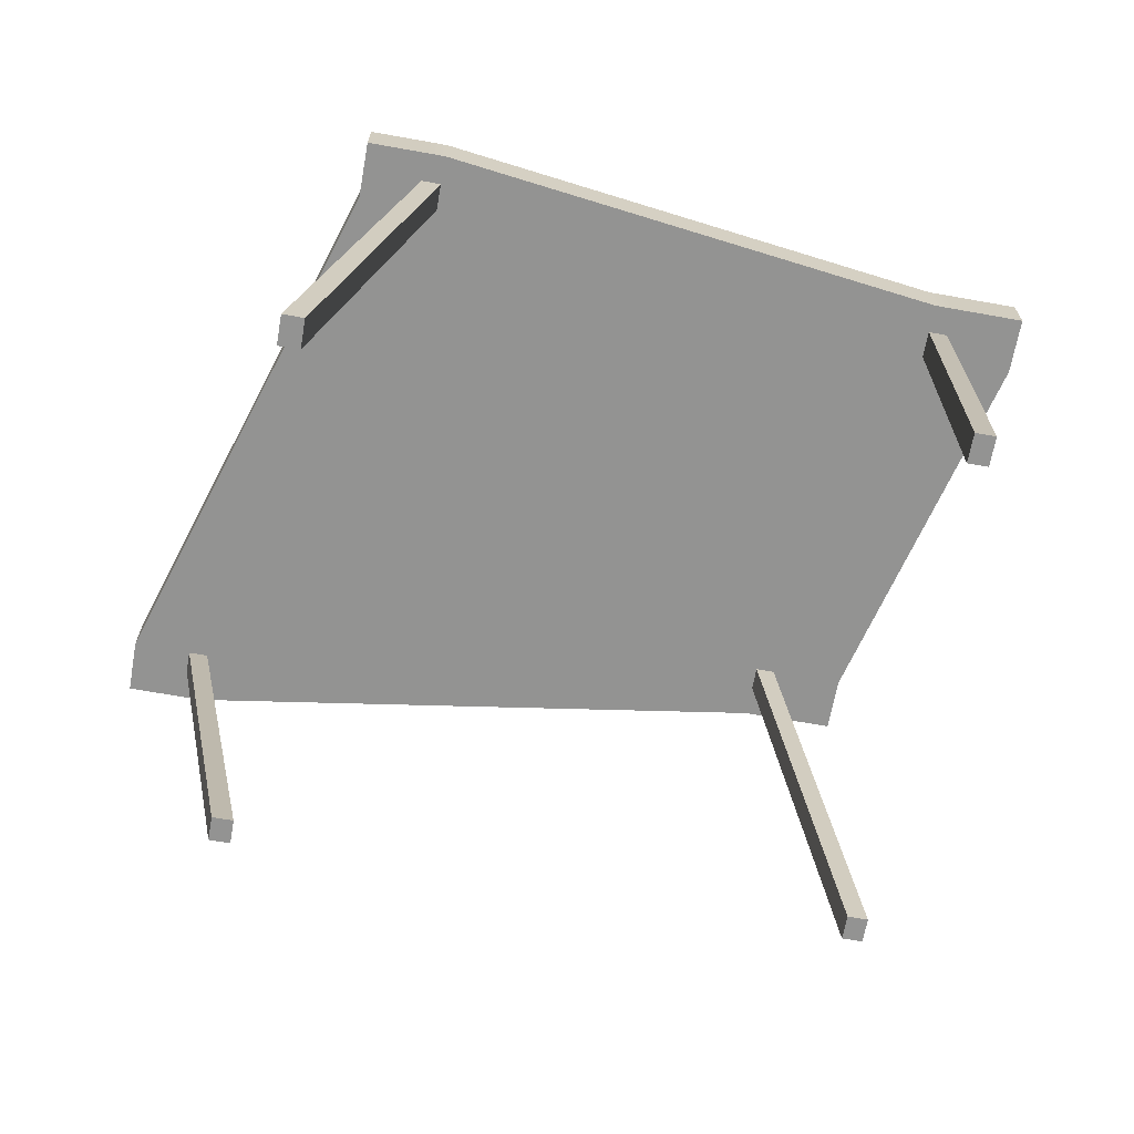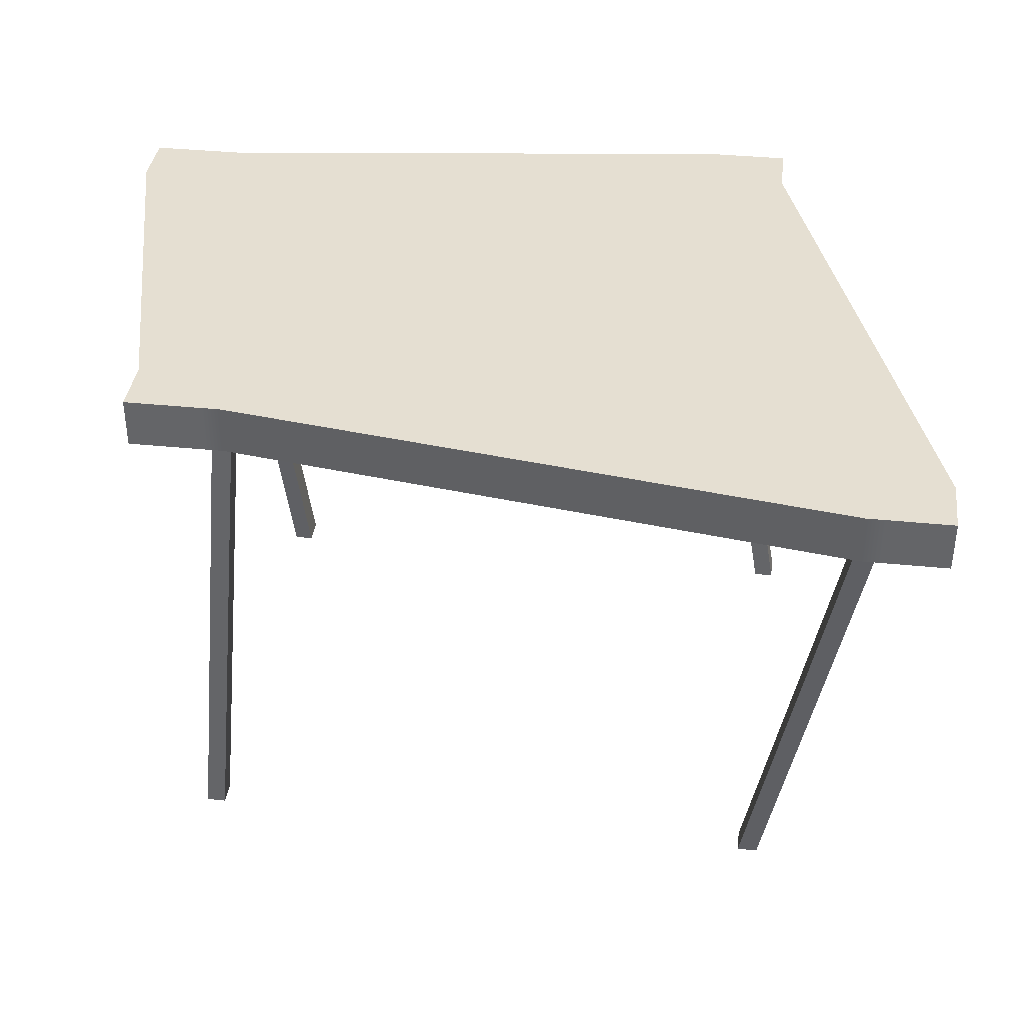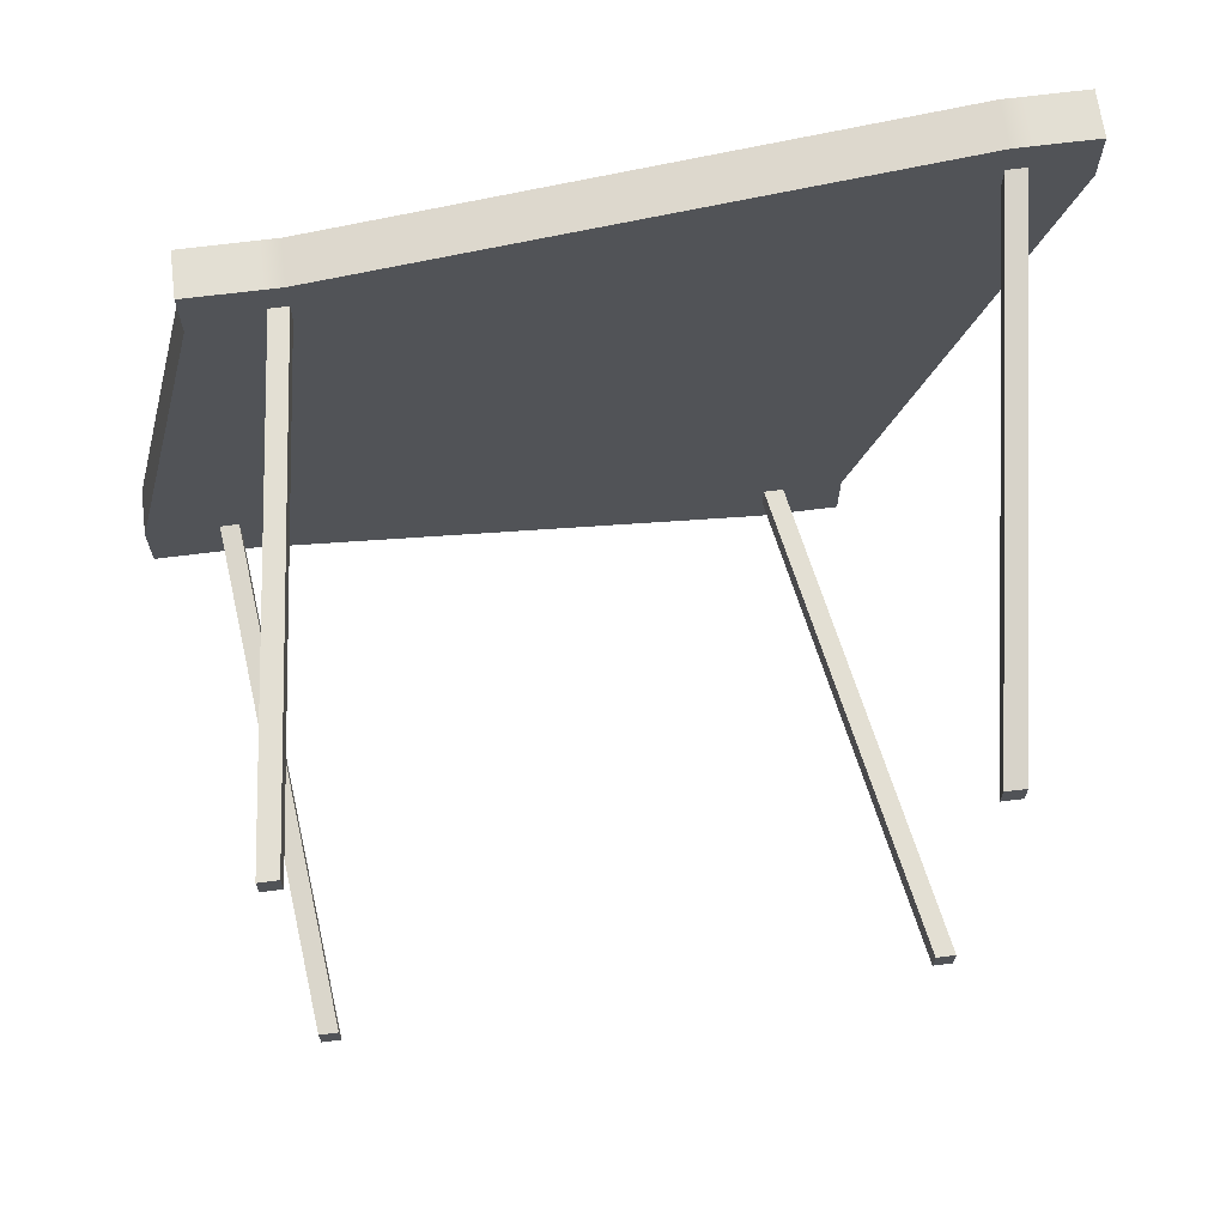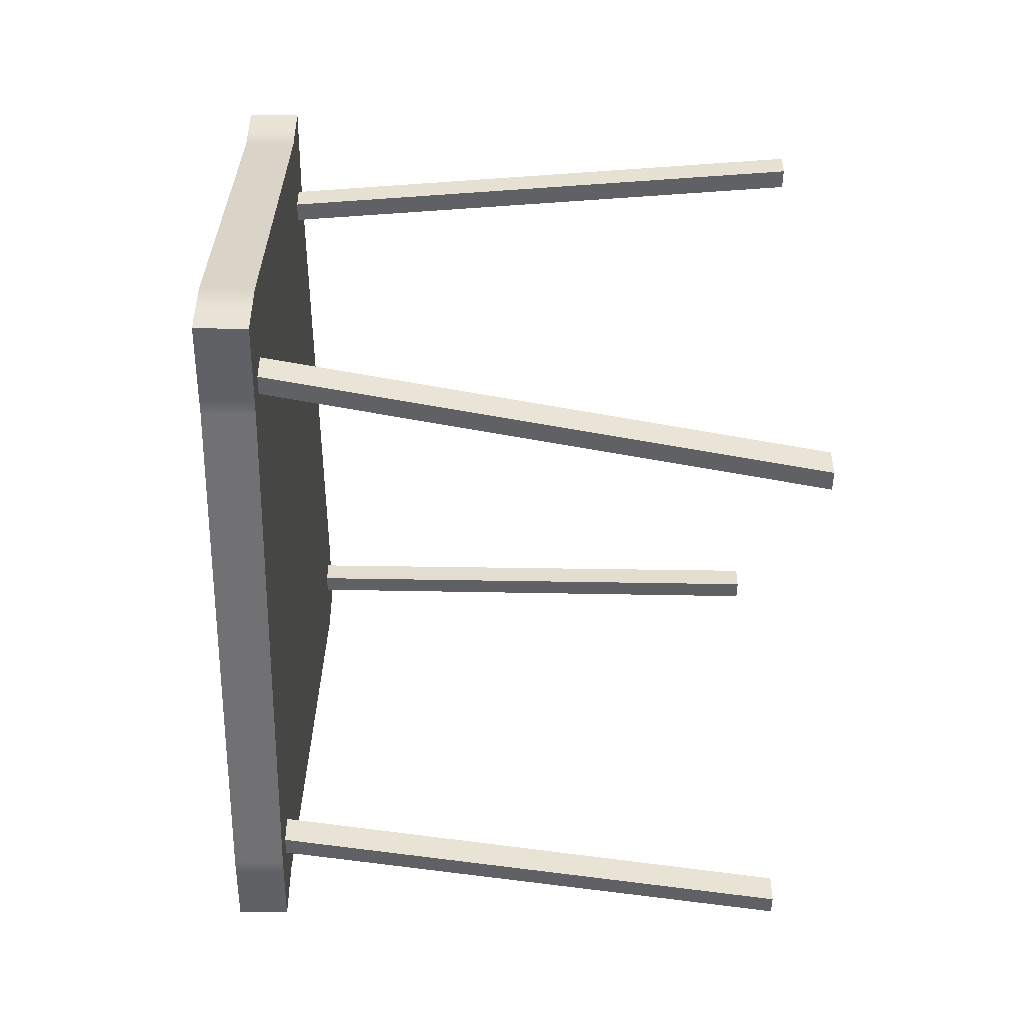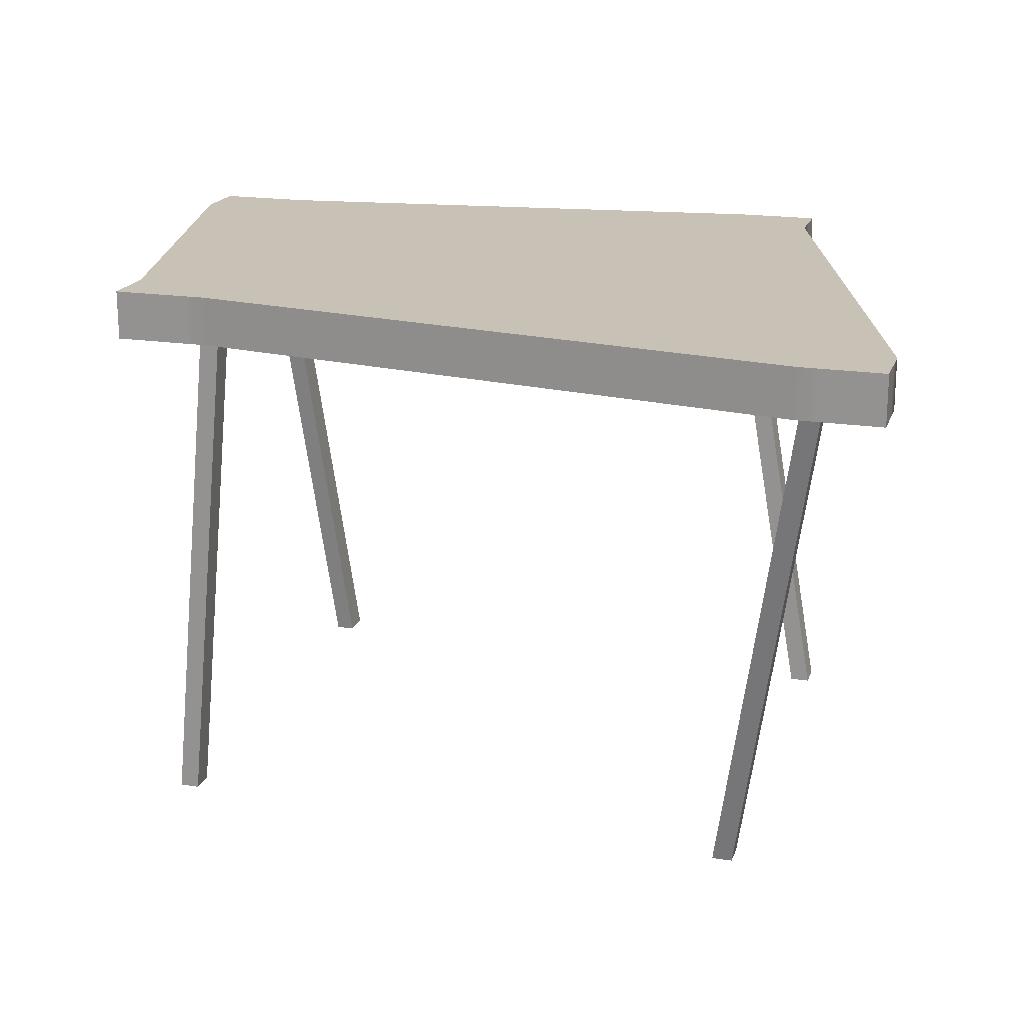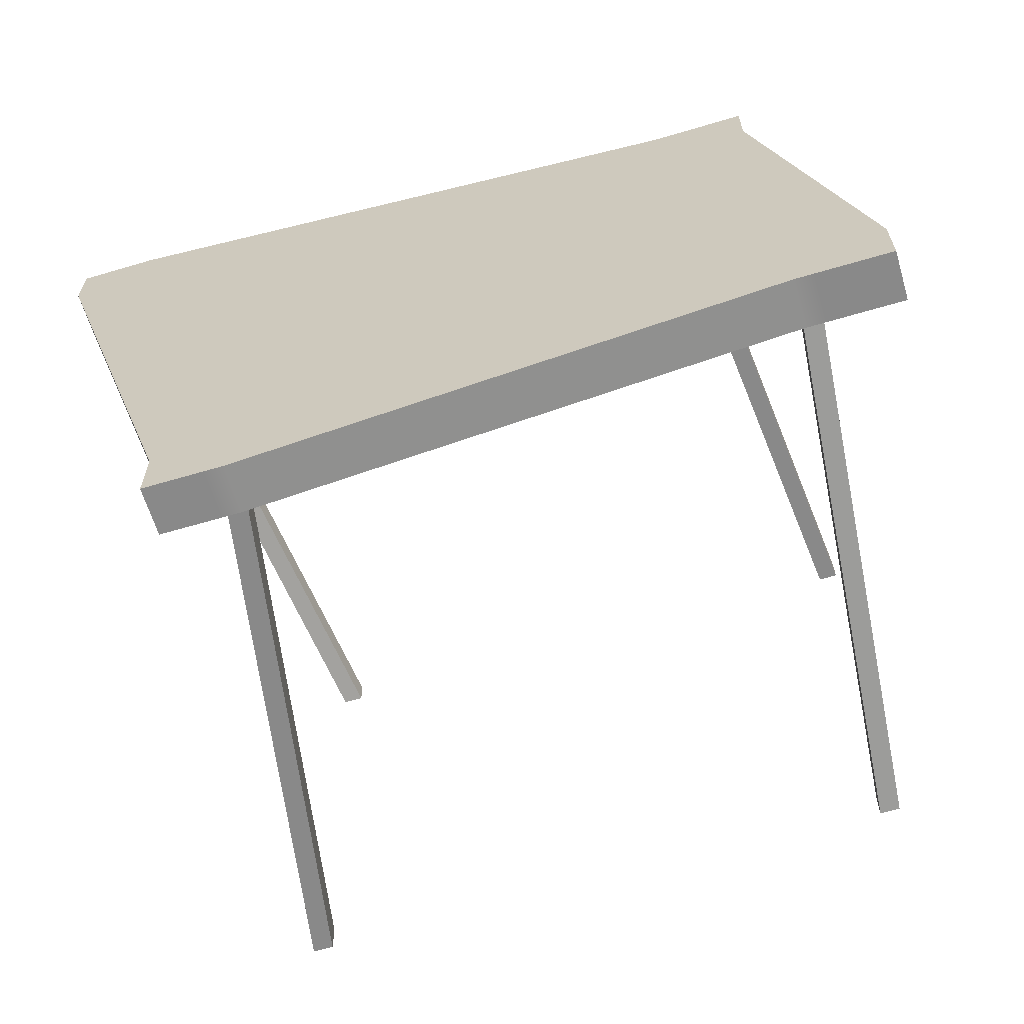
<metadata>
{"format":"obj","ext":"obj","renderer":"f3d","projection":"perspective","resolution":1024,"background":"white","views":[{"elev":-66.7,"azim":169.8,"up":"+Y"},{"elev":37.4,"azim":7.4,"up":"+Y"},{"elev":66.9,"azim":-7.3,"up":"+Z"},{"elev":-48.5,"azim":-90.8,"up":"+Z"},{"elev":19.0,"azim":16.6,"up":"+Y"},{"elev":-63.2,"azim":-163.3,"up":"+Z"}]}
</metadata>
<code>
g default
v -23.2 2.862 18.77
v -19.46 2.862 19.22
v -23.2 3.095 18.77
v -19.46 3.095 19.22
v -23.67 3.095 16.37
v -20.29 3.095 16.05
v -23.67 2.862 16.37
v -20.29 2.862 16.05
v -22.85 2.862 18.77
v -23.31 2.862 16.37
v -23.31 3.095 16.37
v -22.85 3.095 18.77
v -22.75 2.862 18.77
v -22.75 3.095 18.77
v -23.22 3.095 16.37
v -23.22 2.862 16.37
v -19.75 2.862 19.22
v -19.75 3.095 19.22
v -20.58 3.095 16.05
v -20.58 2.862 16.05
v -19.85 2.862 19.22
v -20.68 2.862 16.05
v -20.68 3.095 16.05
v -19.85 3.095 19.22
v -23.67 3.095 16.51
v -23.31 3.095 16.51
v -23.22 3.095 16.51
v -20.68 3.095 16.19
v -20.58 3.095 16.19
v -20.29 3.095 16.19
v -20.29 2.862 16.19
v -20.58 2.862 16.19
v -20.68 2.862 16.19
v -23.22 2.862 16.51
v -23.31 2.862 16.51
v -23.67 2.862 16.51
v -23.67 3.095 16.64
v -23.31 3.095 16.64
v -23.22 3.095 16.64
v -20.68 3.095 16.33
v -20.58 3.095 16.33
v -20.29 3.095 16.33
v -20.29 2.862 16.33
v -20.58 2.862 16.33
v -20.68 2.862 16.33
v -23.22 2.862 16.64
v -23.31 2.862 16.64
v -23.67 2.862 16.64
v -23.2 3.095 18.62
v -22.85 3.095 18.62
v -22.75 3.095 18.62
v -19.85 3.095 19.06
v -19.75 3.095 19.06
v -19.46 3.095 19.06
v -19.46 2.862 19.06
v -19.75 2.862 19.06
v -19.85 2.862 19.06
v -22.75 2.862 18.62
v -22.85 2.862 18.62
v -23.2 2.862 18.62
v -22.85 3.095 18.51
v -23.2 3.095 18.51
v -23.2 2.862 18.51
v -22.85 2.862 18.51
v -22.75 2.862 18.51
v -19.85 2.862 18.95
v -19.75 2.862 18.95
v -19.46 2.862 18.95
v -19.46 3.095 18.95
v -19.75 3.095 18.95
v -19.85 3.095 18.95
v -22.75 3.095 18.51
v -20.15 0.4268 16.33
v -20.25 0.4268 16.33
v -20.25 0.4268 16.19
v -20.15 0.4268 16.19
v -22.99 0.4268 16.33
v -23.08 0.4268 16.33
v -23.08 0.4268 16.19
v -22.99 0.4268 16.19
v -20.15 0.4268 18.62
v -20.25 0.4268 18.62
v -20.25 0.4268 18.51
v -20.15 0.4268 18.51
v -22.99 0.4268 18.62
v -23.08 0.4268 18.62
v -23.08 0.4268 18.51
v -22.99 0.4268 18.51
g Table TablenChairSet1
f 12 9 13 14
f 11 26 27 15
f 10 11 15 16
f 34 35 10 16
f 30 31 8 6
f 7 36 25 5
f 7 10 35 36
f 5 11 10 7
f 25 26 11 5
f 1 9 12 3
f 24 21 17 18
f 23 28 29 19
f 22 23 19 20
f 32 33 22 20
f 18 17 2 4
f 19 29 30 6
f 20 19 6 8
f 31 32 20 8
f 33 34 16 22
f 16 15 23 22
f 15 27 28 23
f 14 13 21 24
f 37 38 26 25
f 27 26 38 39
f 28 27 39 40
f 29 28 40 41
f 30 29 41 42
f 42 43 31 30
f 43 44 32 31
f 73 74 75 76
f 45 46 34 33
f 77 78 79 80
f 36 35 47 48
f 25 36 48 37
f 49 50 61 62
f 72 61 50 51
f 71 72 51 52
f 70 71 52 53
f 69 70 53 54
f 54 55 68 69
f 55 56 67 68
f 81 82 83 84
f 57 58 65 66
f 85 86 87 88
f 63 64 59 60
f 62 63 60 49
f 3 12 50 49
f 51 50 12 14
f 52 51 14 24
f 53 52 24 18
f 54 53 18 4
f 2 55 54 4
f 17 56 55 2
f 21 57 56 17
f 13 58 57 21
f 9 59 58 13
f 60 59 9 1
f 49 60 1 3
f 62 61 38 37
f 37 48 63 62
f 48 47 64 63
f 65 64 47 46
f 66 65 46 45
f 67 66 45 44
f 68 67 44 43
f 69 68 43 42
f 42 41 70 69
f 41 40 71 70
f 40 39 72 71
f 39 38 61 72
f 44 45 74 73
f 45 33 75 74
f 33 32 76 75
f 32 44 73 76
f 46 47 78 77
f 47 35 79 78
f 35 34 80 79
f 34 46 77 80
f 56 57 82 81
f 57 66 83 82
f 66 67 84 83
f 67 56 81 84
f 58 59 86 85
f 59 64 87 86
f 64 65 88 87
f 65 58 85 88

</code>
